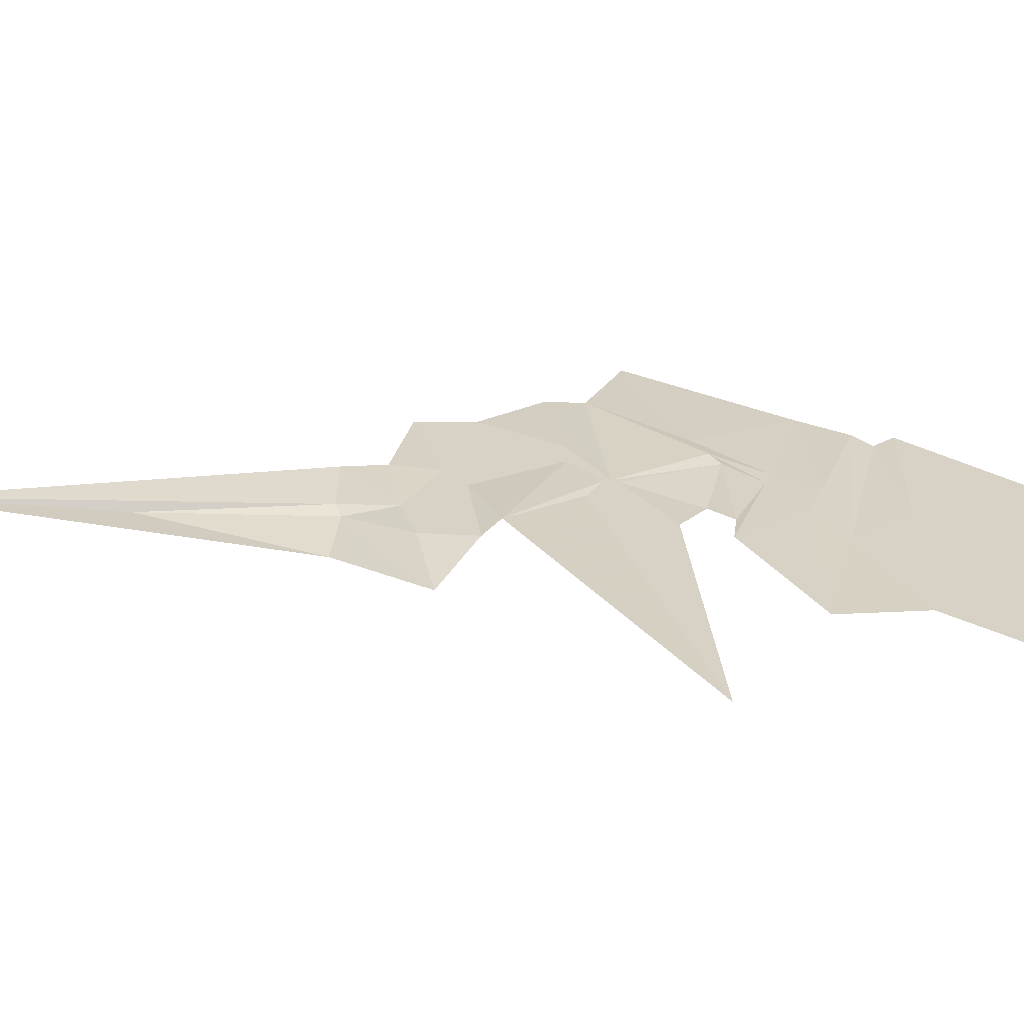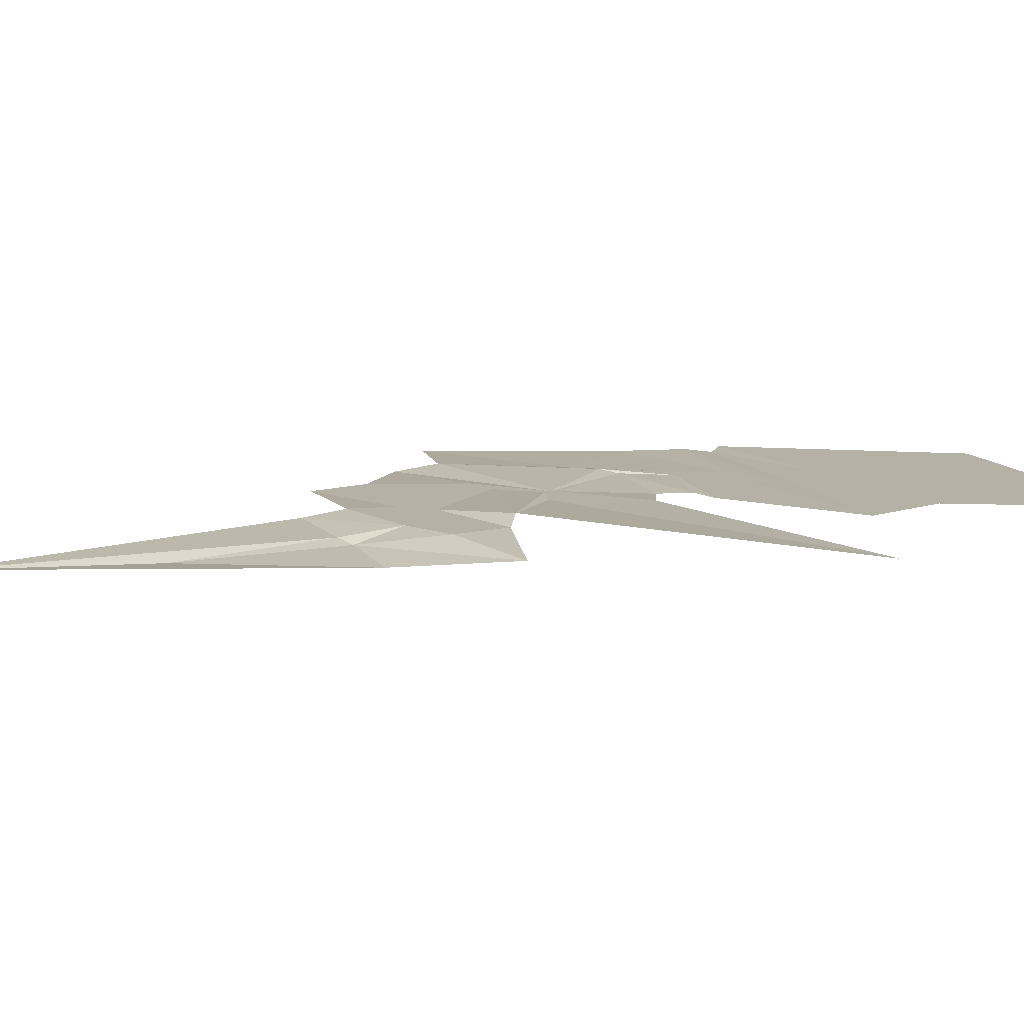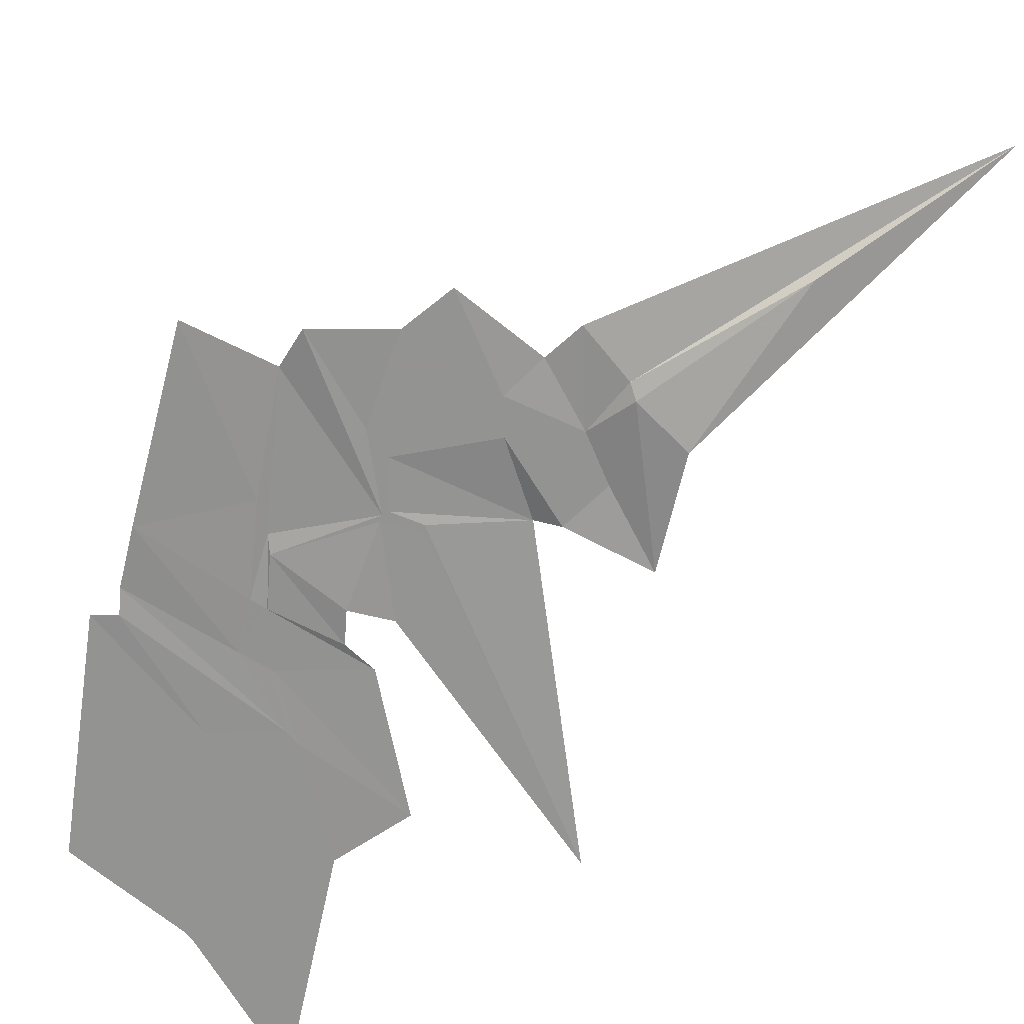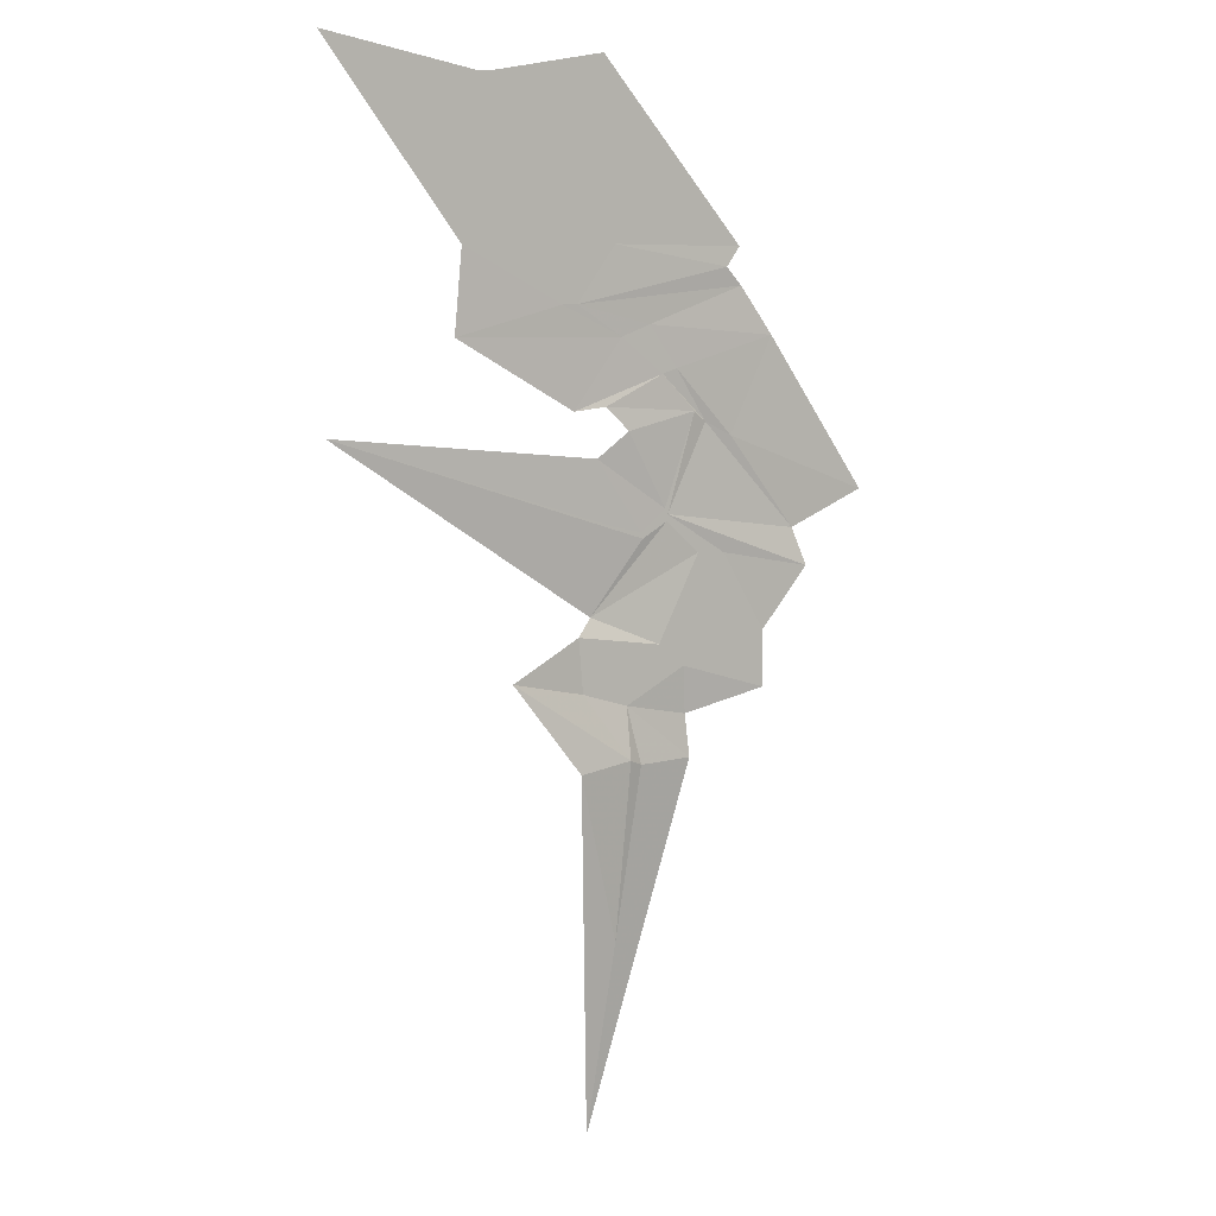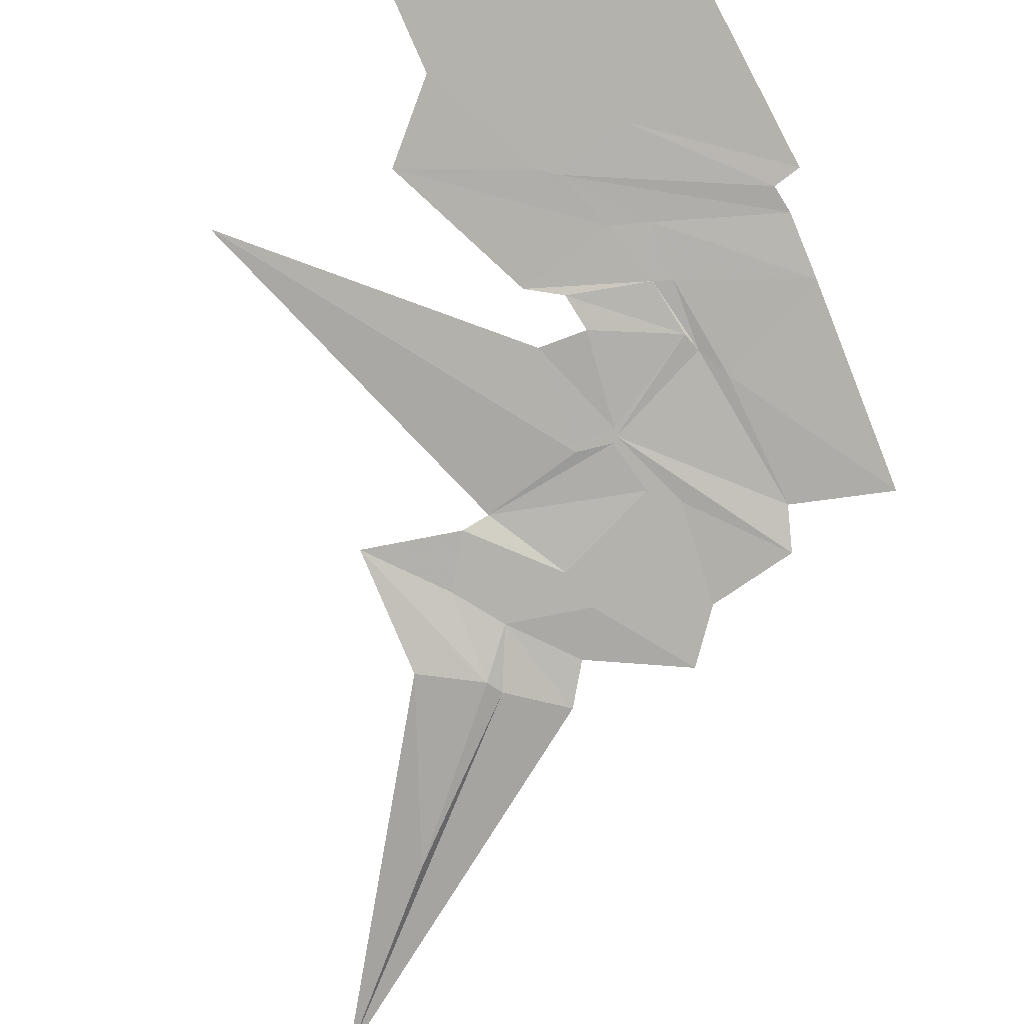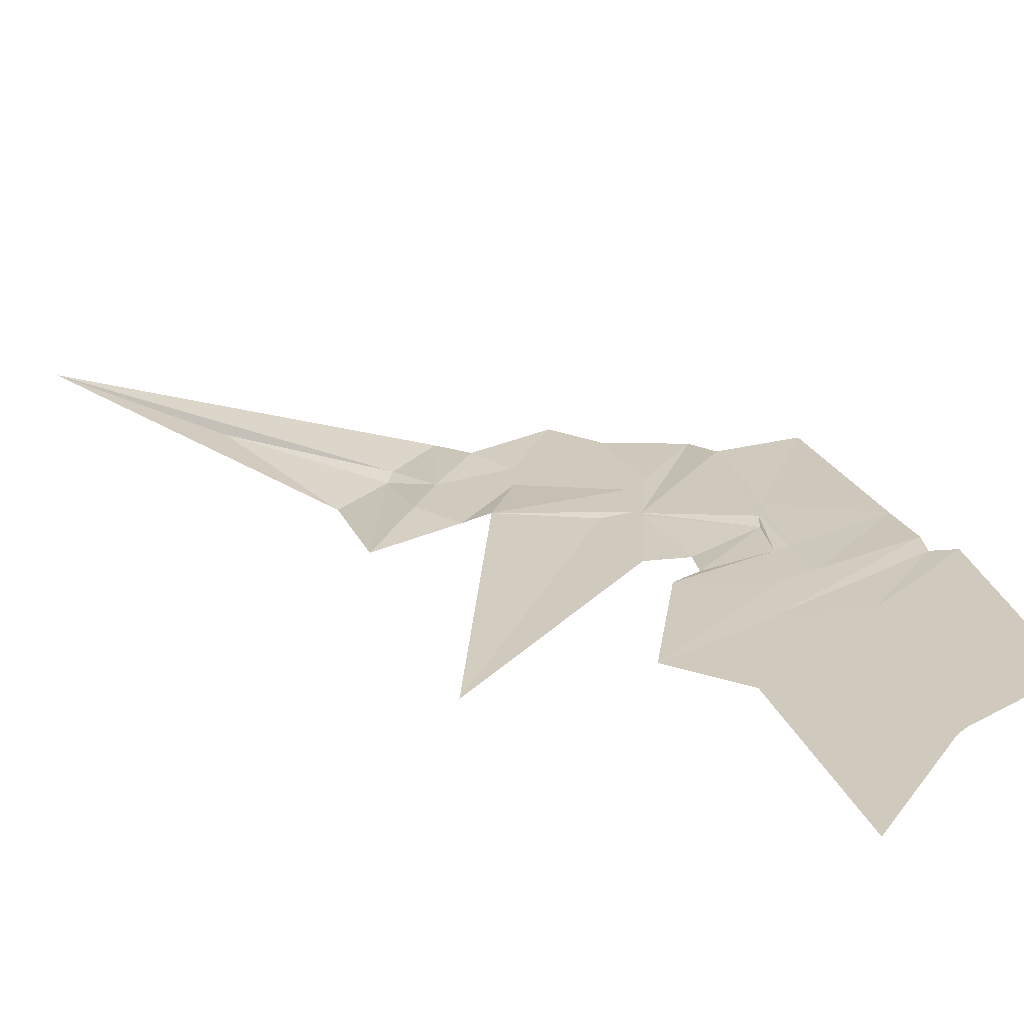
<metadata>
{"format":"obj","ext":"obj","renderer":"f3d","projection":"perspective","resolution":1024,"background":"white","views":[{"elev":27.2,"azim":90.1,"up":"+Z"},{"elev":12.1,"azim":56.1,"up":"+Z"},{"elev":-66.7,"azim":-51.1,"up":"+Z"},{"elev":6.0,"azim":144.2,"up":"+Y"},{"elev":-79.4,"azim":164.9,"up":"+Z"},{"elev":22.8,"azim":125.0,"up":"+Z"}]}
</metadata>
<code>
g storm_lightning_b_mesh
v 19.93 88.89 1.044
v 4.858 67.79 1.044
v 21.91 88.89 1.044
v 0.4375 68 1.044
v 8.842 60.08 1.044
v 6.49 60.15 1.044
v -0.7213 56 1.189
v -5.307 57.66 1.189
v -7.406 51.14 1.132
v -9.739 51.88 1.122
v -14.81 44.72 1.418
v -18.95 42.81 1.141
v -12.69 46.16 1.044
v -8.224 32.46 1.044
v -7.756 33.26 1.044
v -8.04 31.52 1.044
v -3.759 30.23 1.044
v -4.083 29.37 1.044
v 0.6729 31.15 1.044
v -13.42 27.12 1.044
v -17.76 26.91 1.044
v -6.822 15.05 1.044
v -9.385 14.42 1.044
v -9.852 12.37 1.044
v -10.98 11.87 1.044
v 5.639 9.252 1.044
v -1.466 7.172 1.044
v -1.169 0 -0.328
v -3.295 -0.8323 0.272
v 0.3995 -24.66 1.044
v 19.93 88.89 1.044
v 2.282 92.35 1.044
v -20.24 68.22 1.044
v 0.4375 68 1.044
v -18.04 65.41 0.9054
v 6.49 60.15 1.044
v -20.66 62.97 1.147
v -5.307 57.66 1.189
v -25.73 56.36 0.8081
v -9.739 51.88 1.122
v -18.95 42.81 1.141
v -41.74 34.86 0.5462
v -30 29.81 1.277
v -14.81 44.72 1.418
v -8.224 32.46 1.044
v -31.95 24.47 0.4794
v -17.76 26.91 1.044
v -24.73 15.9 1.044
v -9.385 14.42 1.044
v -24.77 7.909 1.044
v -10.98 11.87 1.044
v -11.52 5.249 1.483
v -1.466 7.172 1.044
v -11.98 -0.7156 1.007
v -3.295 -0.8323 0.272
v 2.87 -51.54 4.294
v 0.3995 -24.66 1.044
v 7.481 -0.9855 -1.198
v -1.169 0 -0.328
v 17.46 11.64 -0.1131
v 5.639 9.252 1.044
v 6.354 16.83 1.044
v -9.852 12.37 1.044
v -6.822 15.05 1.044
v 3.812 19.25 2.011
v -13.42 27.12 1.044
v -8.04 31.52 1.044
v -4.083 29.37 1.044
v 43.75 43.6 1.044
v 0.6729 31.15 1.044
v 3.4 40.15 0.976
v -3.759 30.23 1.044
v -7.756 33.26 1.044
v -1.486 43.68 0.5992
v -12.69 46.16 1.044
v 1.981 46.91 0.941
v -7.406 51.14 1.132
v 6.911 46.33 1.218
v -0.7213 56 1.189
v 25.14 55.81 1.119
v 8.842 60.08 1.044
v 24.07 67.38 1.044
v 4.858 67.79 1.044
v 44.25 92.35 1.044
v 21.91 88.89 1.044
g storm_lightning_b_mesh_0
f 3 2 1
f 2 4 1
f 2 5 4
f 5 6 4
f 5 7 6
f 7 8 6
f 7 9 8
f 9 10 8
f 10 9 11
f 10 11 12
f 9 13 11
f 14 11 13
f 14 13 15
f 15 16 14
f 15 17 16
f 17 18 16
f 17 19 18
f 14 16 20
f 20 21 14
f 20 22 21
f 22 23 21
f 22 24 23
f 24 25 23
f 24 26 25
f 26 27 25
f 26 28 27
f 28 29 27
f 28 30 29
f 33 32 31
f 34 33 31
f 35 33 34
f 36 35 34
f 37 35 36
f 38 37 36
f 39 37 38
f 40 39 38
f 41 39 40
f 41 42 39
f 43 42 41
f 44 43 41
f 45 43 44
f 46 43 45
f 47 46 45
f 48 46 47
f 49 48 47
f 50 48 49
f 51 50 49
f 52 50 51
f 53 52 51
f 54 52 53
f 55 54 53
f 56 54 55
f 57 56 55
f 58 56 57
f 59 58 57
f 60 58 59
f 61 60 59
f 62 60 61
f 63 62 61
f 64 62 63
f 65 62 64
f 66 65 64
f 66 67 65
f 67 68 65
f 69 65 68
f 70 69 68
f 71 69 70
f 72 71 70
f 73 71 72
f 74 71 73
f 75 74 73
f 76 74 75
f 77 76 75
f 78 76 77
f 79 78 77
f 80 78 79
f 81 80 79
f 82 80 81
f 83 82 81
f 84 82 83
f 85 84 83

</code>
